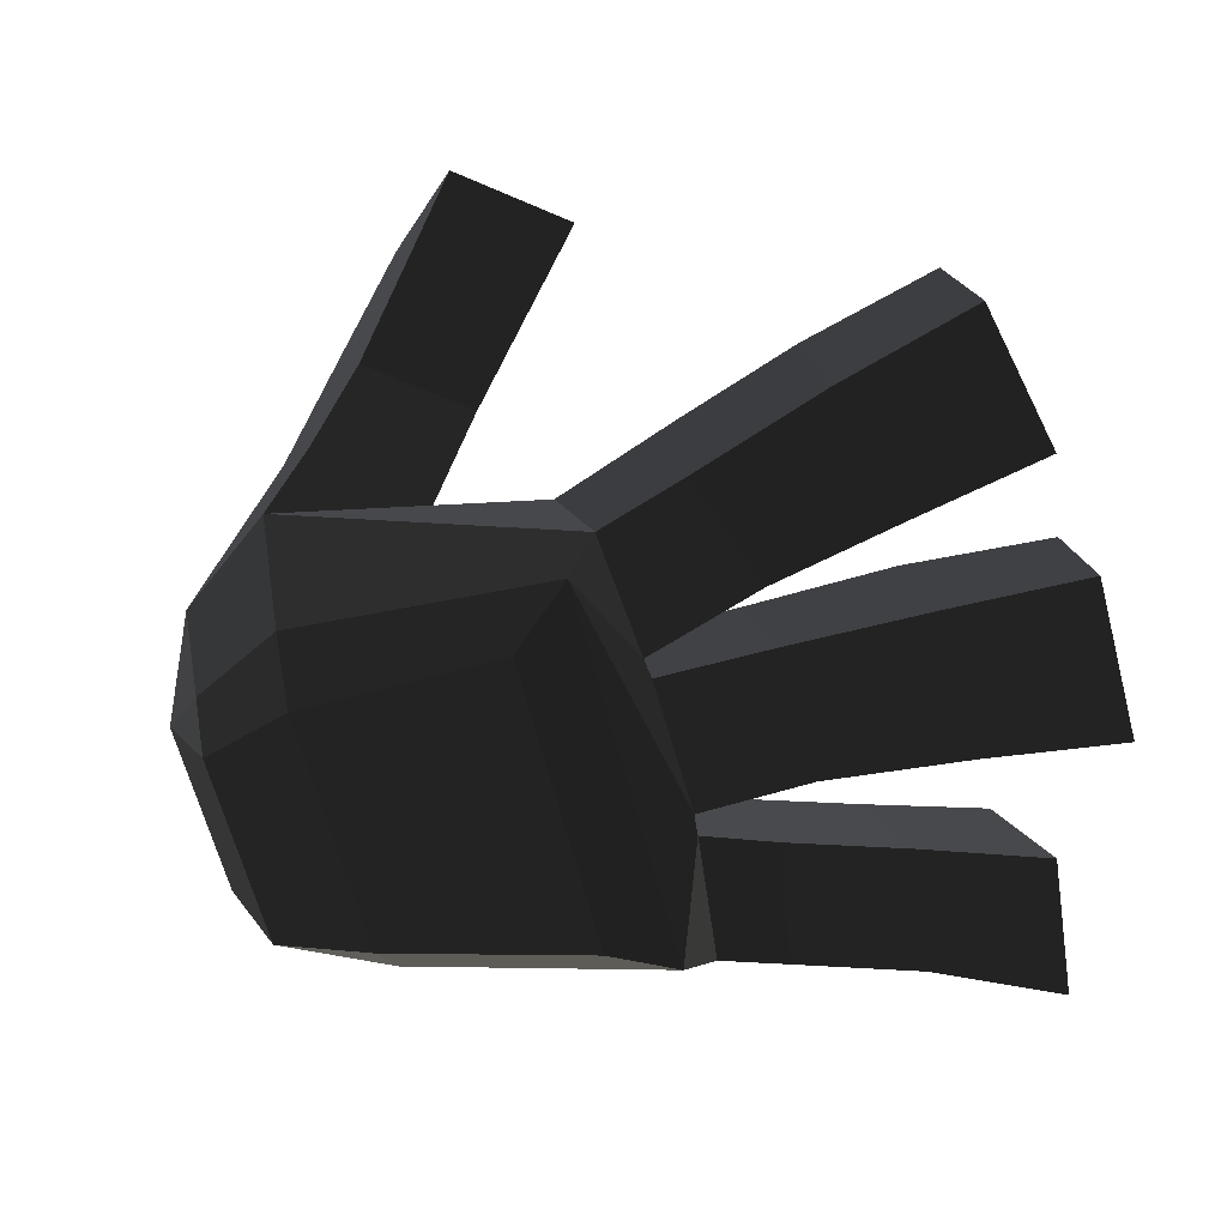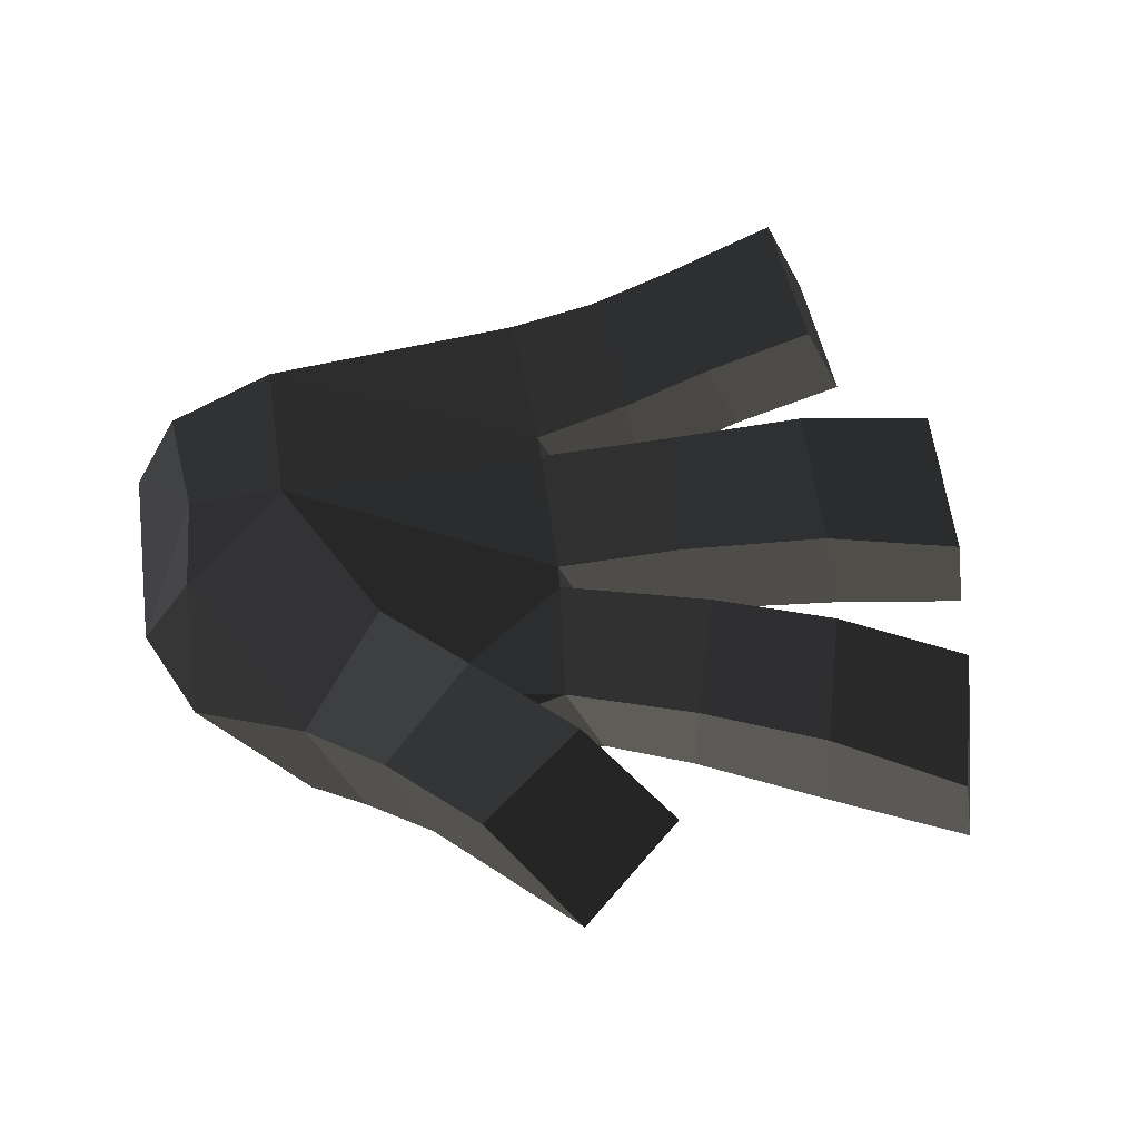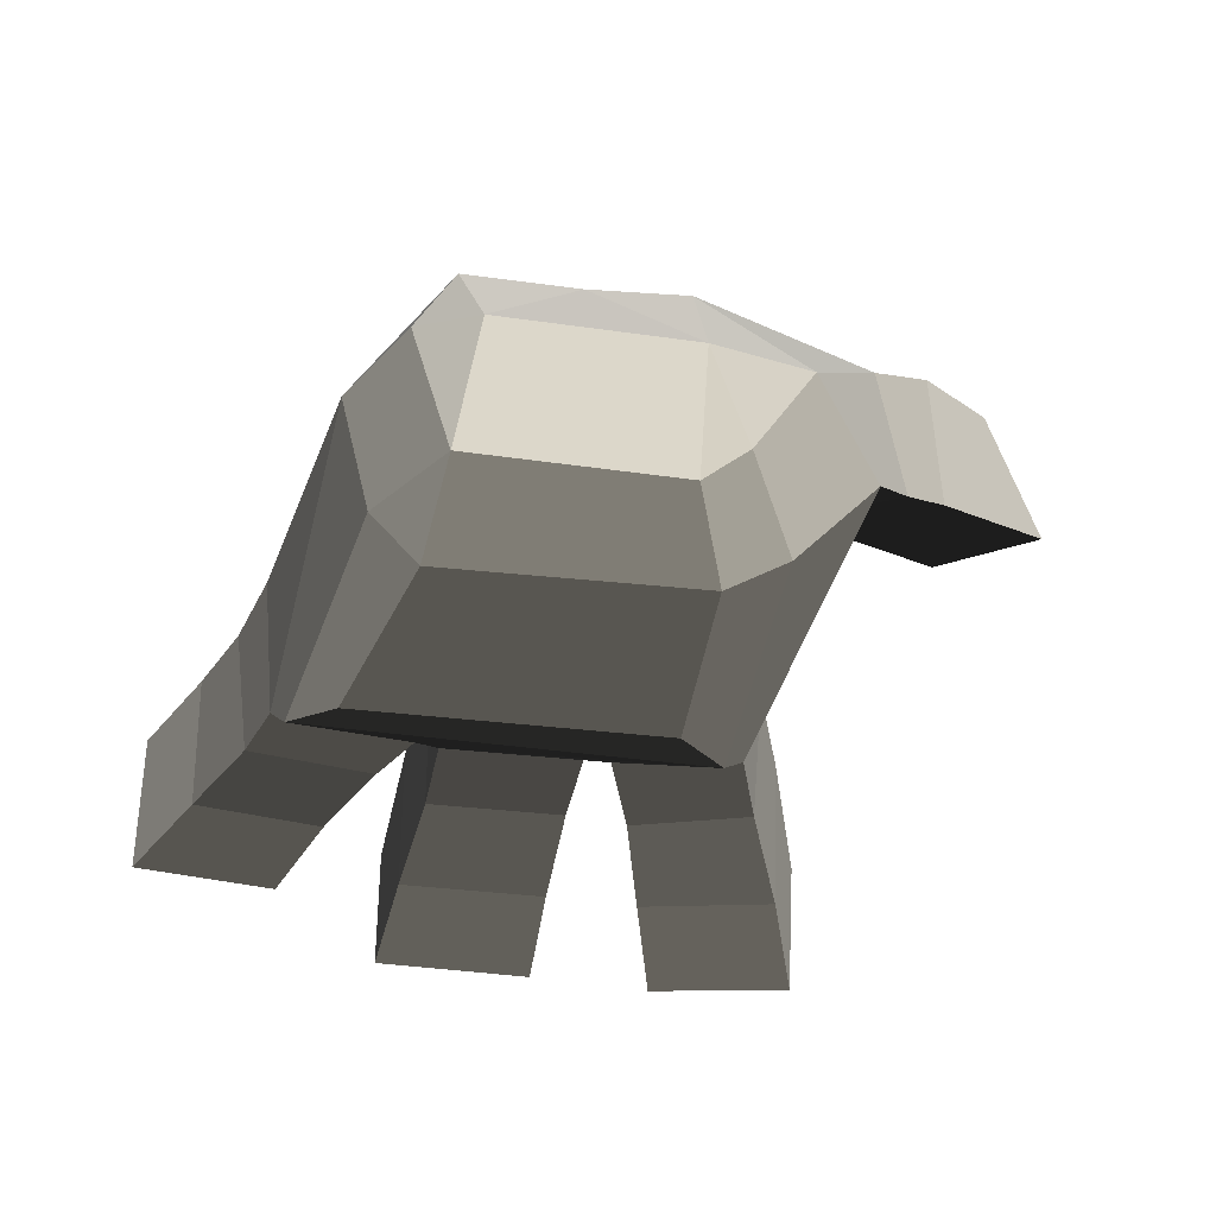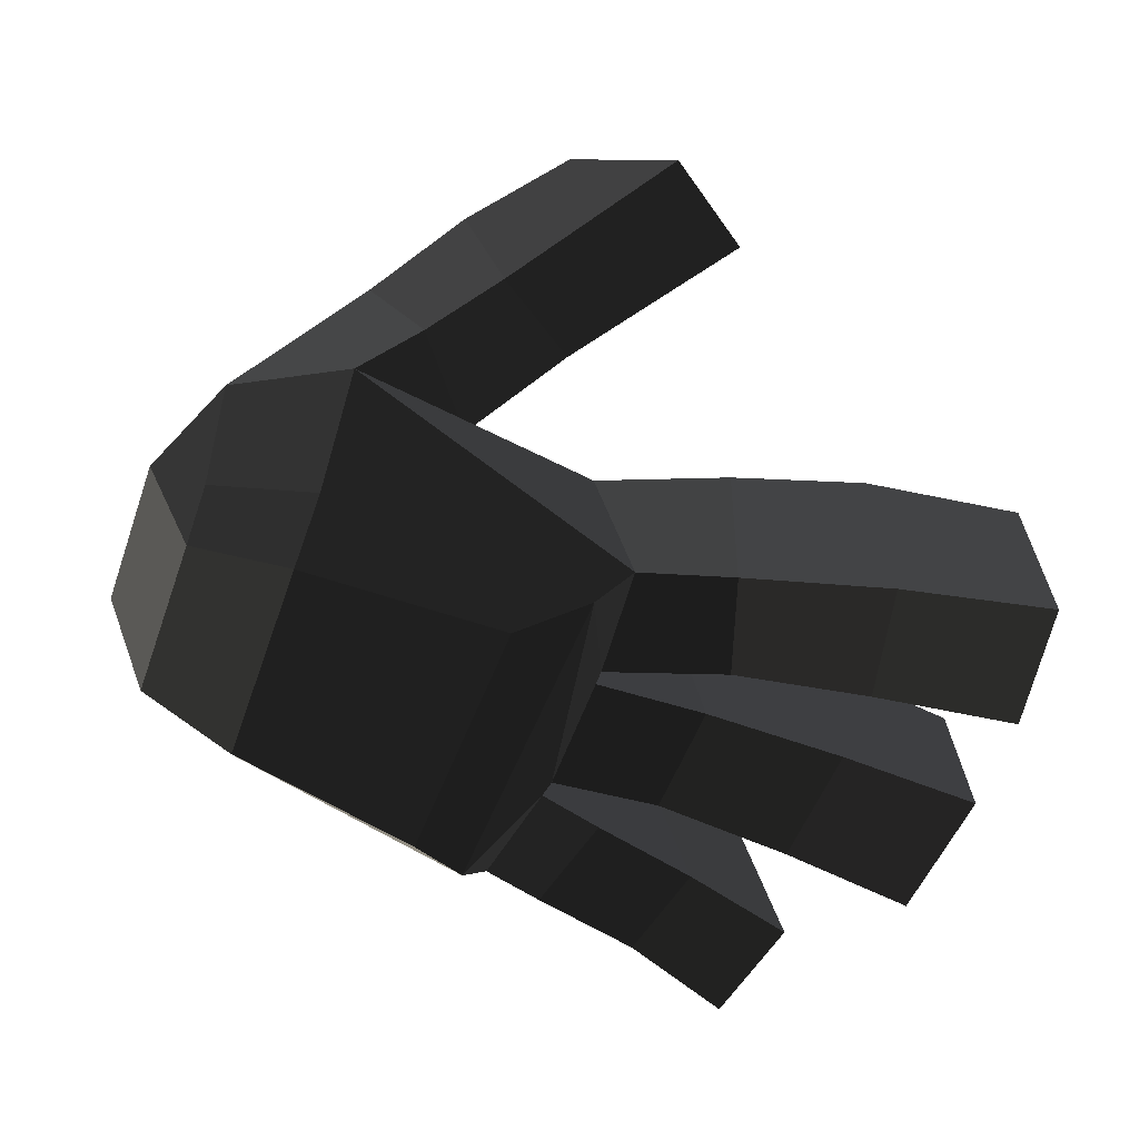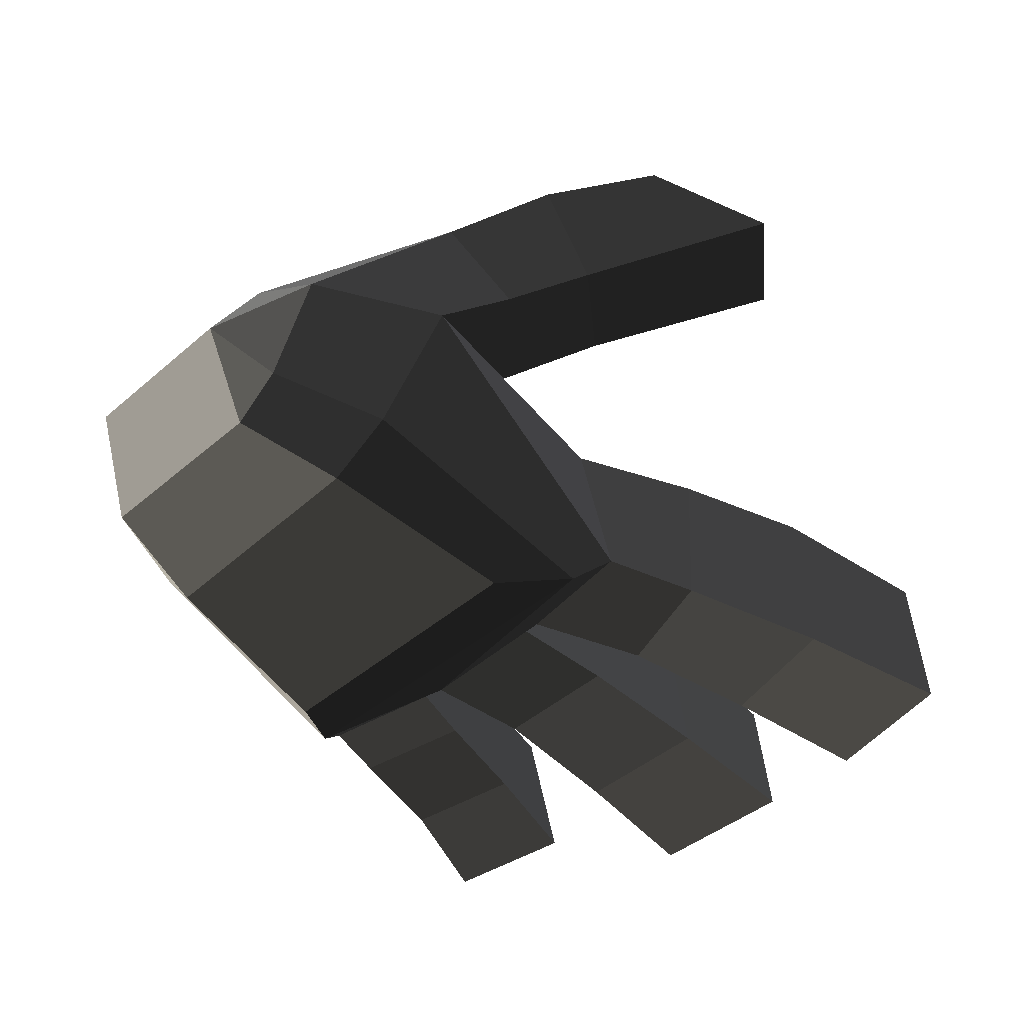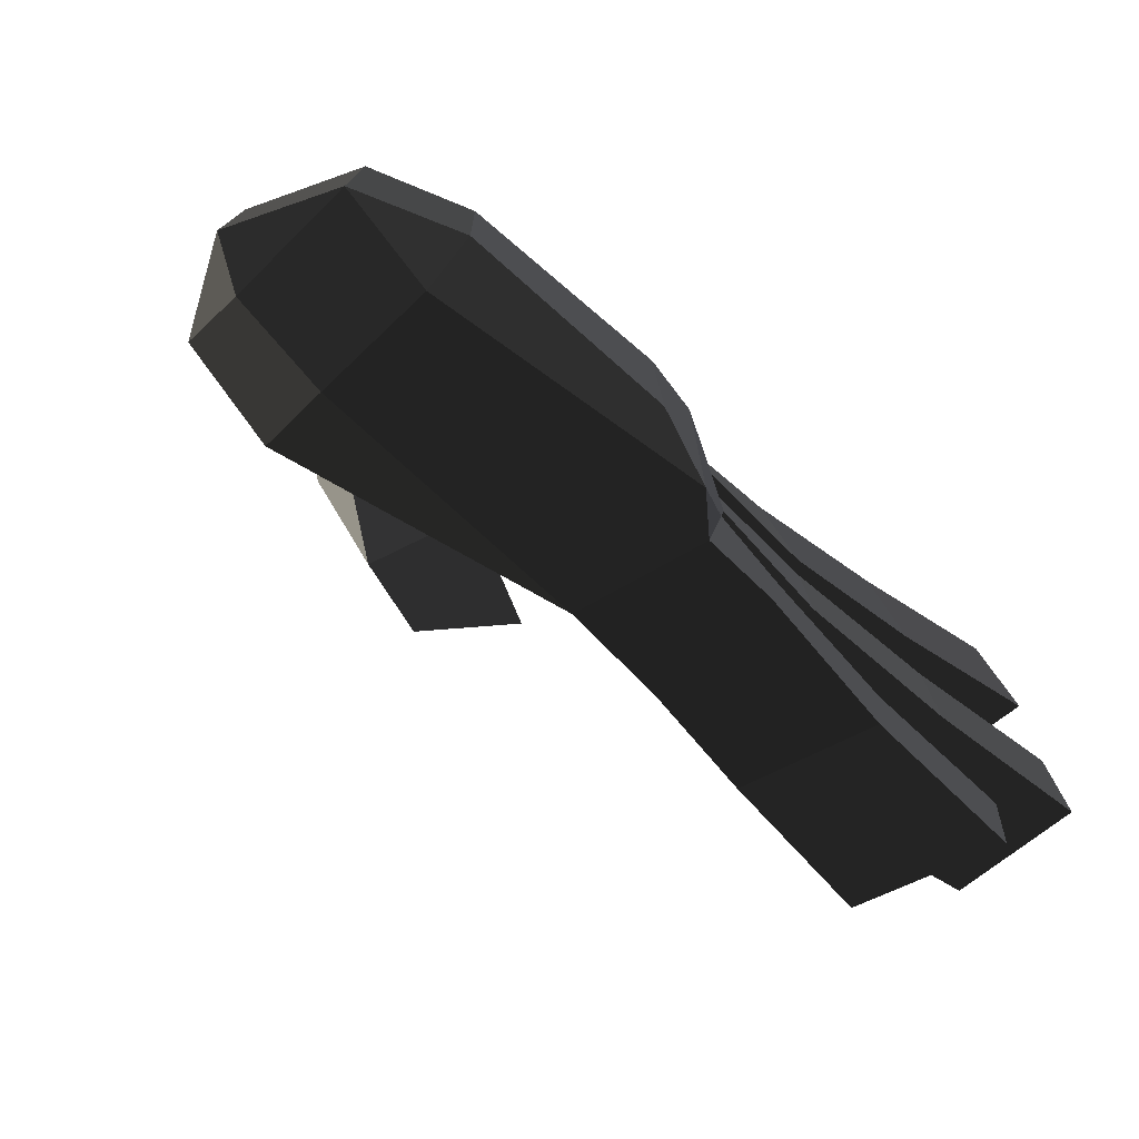
<metadata>
{"format":"obj","ext":"obj","renderer":"f3d","projection":"perspective","resolution":1024,"background":"white","views":[{"elev":-69.0,"azim":-165.1,"up":"+Z"},{"elev":60.0,"azim":172.3,"up":"+Z"},{"elev":-33.7,"azim":80.0,"up":"+Z"},{"elev":-50.2,"azim":160.3,"up":"+Z"},{"elev":-42.5,"azim":136.0,"up":"+Z"},{"elev":-78.7,"azim":135.0,"up":"+Y"}]}
</metadata>
<code>
v -0.283 -0.1777 -0.0005
v -0.0968 -0.1463 0.0139
v -0.097 -0.1129 0.0647
v -0.097 -0.1129 0.0647
v -0.289 -0.0733 0.0003
v -0.289 -0.0733 0.0003
v -0.3471 -0.1926 -0.0027
v -0.3612 -0.0975 -0.0063
v -0.3092 -0.1679 -0.0837
v -0.3555 -0.1815 -0.0865
v -0.0968 -0.1463 0.0139
v -0.0968 -0.1463 0.0139
v -0.0996 -0.126 -0.067
v -0.2879 -0.1589 -0.1026
v -0.32 -0.0726 -0.0899
v -0.32 -0.0726 -0.0899
v -0.3709 -0.0927 -0.0869
v -0.3555 -0.1815 -0.0865
v -0.289 -0.0733 0.0003
v -0.3612 -0.0975 -0.0063
v -0.3216 -0.0564 -0.0916
v -0.2896 -0.0568 -0.0002
v -0.2879 -0.1589 -0.1026
v -0.287 0.1271 -0.1081
v -0.2422 -0.1279 -0.1163
v -0.2419 0.0891 -0.1159
v -0.0996 -0.126 -0.067
v -0.0961 -0.094 -0.1043
v -0.0248 -0.0861 -0.0726
v -0.0248 -0.0861 -0.0726
v -0.0968 -0.1463 0.0139
v -0.0249 -0.1123 0.014
v 0.0102 -0.0736 -0.0001
v 0.0102 -0.0736 -0.0001
v -0.0232 -0.0862 0.0572
v -0.0232 -0.0862 0.0572
v -0.0321 -0.0092 0.0641
v -0.0321 -0.0092 0.0641
v 0.0118 0.0563 -0.0038
v 0.0118 0.0563 -0.0038
v -0.027 0.0564 0.0643
v -0.027 0.0564 0.0643
v -0.0214 0.1291 0.0112
v -0.0214 0.1291 0.0112
v -0.0244 0.089 -0.0487
v -0.0244 0.089 -0.0487
v -0.0229 0.0571 -0.0767
v -0.0229 0.0571 -0.0767
v -0.0248 -0.0861 -0.0726
v 0.0102 -0.0736 -0.0001
v -0.0922 0.0839 -0.1037
v -0.0961 -0.094 -0.1043
v -0.2419 0.0891 -0.1159
v -0.2422 -0.1279 -0.1163
v -0.095 0.1286 -0.0747
v -0.287 0.1271 -0.1081
v -0.0229 0.0571 -0.0767
v -0.0244 0.089 -0.0487
v -0.0214 0.1291 0.0112
v -0.0966 0.187 -0.0106
v -0.3095 0.1455 -0.0886
v -0.287 0.1271 -0.1081
v -0.281 0.1445 0.0002
v -0.281 0.1445 0.0002
v -0.1877 0.14 0.0193
v -0.1877 0.14 0.0193
v -0.2888 0.0571 0.0003
v -0.2888 0.0571 0.0003
v -0.3958 0.0847 0.0047
v -0.3716 0.1746 0.0066
v -0.3747 0.1672 -0.0923
v -0.3095 0.1455 -0.0886
v -0.4033 0.0839 -0.0916
v -0.3176 0.0575 -0.0932
v -0.287 0.1271 -0.1081
v -0.287 0.1271 -0.1081
v -0.3188 0.0408 -0.0876
v -0.3216 -0.0564 -0.0916
v -0.4022 0.041 -0.0883
v -0.4035 -0.0559 -0.0879
v -0.3816 -0.0579 0.0023
v -0.2896 -0.0568 -0.0002
v -0.3803 0.039 0.0025
v -0.2897 0.0401 0
v -0.098 -0.011 0.066
v -0.098 -0.011 0.066
v -0.097 -0.1129 0.0647
v -0.289 -0.0733 0.0003
v -0.0321 -0.0092 0.0641
v -0.0232 -0.0862 0.0572
v -0.0249 -0.1123 0.014
v -0.0968 -0.1463 0.0139
v -0.0321 -0.0092 0.0641
v -0.027 0.0564 0.0643
v -0.098 -0.011 0.066
v -0.098 -0.011 0.066
v -0.1582 0.1055 0.0825
v -0.1001 0.1897 0.0818
v -0.0214 0.1291 0.0112
v -0.0214 0.1291 0.0112
v -0.1348 0.2166 0.0126
v -0.0966 0.187 -0.0106
v -0.1877 0.14 0.0193
v -0.1877 0.14 0.0193
v -0.1775 0.255 0.0412
v -0.2417 0.2002 0.0551
v -0.1001 0.1897 0.0818
v -0.1511 0.2414 0.1233
v -0.1582 0.1055 0.0825
v -0.213 0.1784 0.129
v -0.1877 0.14 0.0193
v -0.2417 0.2002 0.0551
v -0.098 -0.011 0.066
v -0.098 -0.011 0.066
v -0.2897 0.0401 0
v -0.2888 0.0571 0.0003
v -0.3188 0.0408 -0.0876
v -0.3176 0.0575 -0.0932
v -0.4033 0.0839 -0.0916
v -0.3958 0.0847 0.0047
v -0.4971 0.1083 -0.1046
v -0.4835 0.1093 -0.0007
v -0.4596 0.2055 0.001
v -0.3716 0.1746 0.0066
v -0.4726 0.2043 -0.1062
v -0.3747 0.1672 -0.0923
v -0.4971 0.1083 -0.1046
v -0.4033 0.0839 -0.0916
v -0.5712 0.2375 -0.125
v -0.5933 0.1343 -0.1238
v -0.4596 0.2055 0.001
v -0.5555 0.239 -0.0312
v -0.4835 0.1093 -0.0007
v -0.5794 0.1355 -0.0323
v -0.4971 0.1083 -0.1046
v -0.5933 0.1343 -0.1238
v -0.5712 0.2375 -0.125
v -0.5555 0.239 -0.0312
v -0.3803 0.039 0.0025
v -0.2897 0.0401 0
v -0.4022 0.041 -0.0883
v -0.3188 0.0408 -0.0876
v -0.4884 0.042 -0.0008
v -0.5051 0.0434 -0.0983
v -0.5064 -0.0627 -0.0973
v -0.4035 -0.0559 -0.0879
v -0.4886 -0.0641 -0.0002
v -0.3816 -0.0579 0.0023
v -0.4884 0.042 -0.0008
v -0.3803 0.039 0.0025
v -0.5916 -0.0697 -0.0294
v -0.5914 0.0459 -0.0301
v -0.5064 -0.0627 -0.0973
v -0.604 -0.0691 -0.1127
v -0.5051 0.0434 -0.0983
v -0.6046 0.0468 -0.1143
v -0.4884 0.042 -0.0008
v -0.5914 0.0459 -0.0301
v -0.5916 -0.0697 -0.0294
v -0.604 -0.0691 -0.1127
v -0.2078 0.2997 0.1432
v -0.2768 0.2478 0.1547
v -0.1511 0.2414 0.1233
v -0.213 0.1784 0.129
v -0.2653 0.3543 0.0873
v -0.1775 0.255 0.0412
v -0.3346 0.2959 0.1034
v -0.2417 0.2002 0.0551
v -0.2768 0.2478 0.1547
v -0.213 0.1784 0.129
v -0.2653 0.3543 0.0873
v -0.2078 0.2997 0.1432
v -0.4258 -0.1191 -0.0042
v -0.4126 -0.2144 -0.0009
v -0.3612 -0.0975 -0.0063
v -0.3471 -0.1926 -0.0027
v -0.4546 -0.1211 -0.0844
v -0.3709 -0.0927 -0.0869
v -0.4422 -0.2126 -0.0823
v -0.3555 -0.1815 -0.0865
v -0.4126 -0.2144 -0.0009
v -0.3471 -0.1926 -0.0027
v -0.5296 -0.2506 -0.0886
v -0.4966 -0.2491 -0.0032
v -0.4546 -0.1211 -0.0844
v -0.5417 -0.1483 -0.0907
v -0.4258 -0.1191 -0.0042
v -0.5098 -0.1441 -0.0056
v -0.4126 -0.2144 -0.0009
v -0.4966 -0.2491 -0.0032
v -0.5296 -0.2506 -0.0886
v -0.5417 -0.1483 -0.0907
g Group_001
f 1 2 3
f 1 3 5
f 1 5 8 7
f 1 7 10 9
f 1 9 11
f 11 9 14 13
f 14 9 15
f 15 9 18 17
f 15 17 20 19
f 15 19 22 21
f 15 21 24 23
f 23 24 26 25
f 23 25 28 27
f 27 28 29
f 27 29 32 31
f 32 29 33
f 32 33 35
f 35 33 37
f 37 33 39
f 37 39 41
f 41 39 43
f 43 39 45
f 45 39 47
f 47 39 50 49
f 47 49 52 51
f 51 52 54 53
f 51 53 56 55
f 51 55 58 57
f 58 55 60 59
f 60 55 62 61
f 60 61 63
f 60 63 65
f 65 63 67
f 67 63 70 69
f 70 63 72 71
f 71 72 74 73
f 74 72 75
f 74 75 78 77
f 77 78 80 79
f 80 78 82 81
f 81 82 84 83
f 84 82 85
f 85 82 88 87
f 85 87 90 89
f 90 87 92 91
g Group_002
f 93 94 95
f 95 94 98 97
f 98 94 99
f 98 99 102 101
f 101 102 103
f 101 103 106 105
f 101 105 108 107
f 107 108 110 109
f 109 110 112 111
f 109 111 113
f 113 111 116 115
f 115 116 118 117
f 118 116 120 119
f 119 120 122 121
f 122 120 124 123
f 123 124 126 125
f 125 126 128 127
f 125 127 130 129
f 125 129 132 131
f 131 132 134 133
f 133 134 136 135
f 136 134 138 137
g Group_003
f 139 140 142 141
f 139 141 144 143
f 144 141 146 145
f 145 146 148 147
f 147 148 150 149
f 147 149 152 151
f 147 151 154 153
f 153 154 156 155
f 155 156 158 157
f 158 156 160 159
g Group_004
f 161 162 164 163
f 161 163 166 165
f 165 166 168 167
f 167 168 170 169
f 167 169 172 171
g Group_005
f 173 174 176 175
f 173 175 178 177
f 177 178 180 179
f 179 180 182 181
f 179 181 184 183
f 179 183 186 185
f 185 186 188 187
f 187 188 190 189
f 190 188 192 191

</code>
